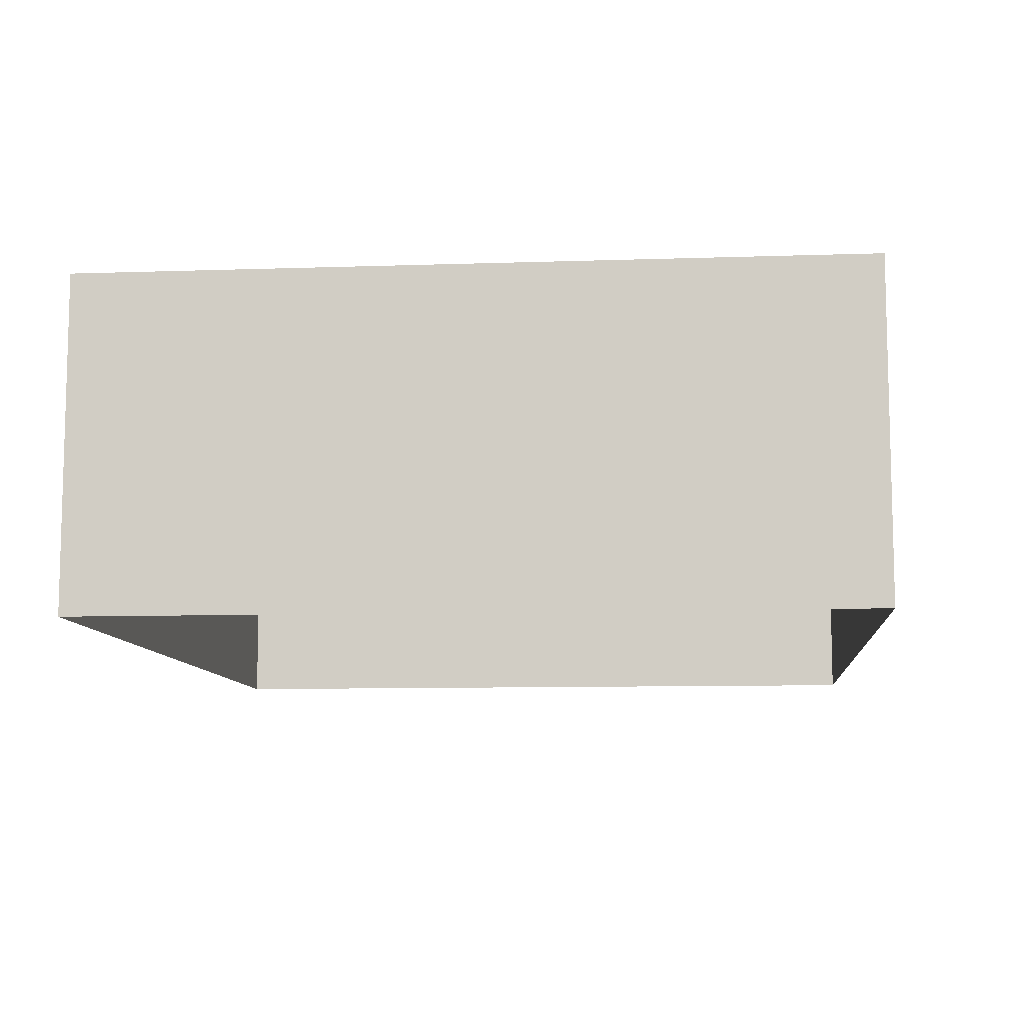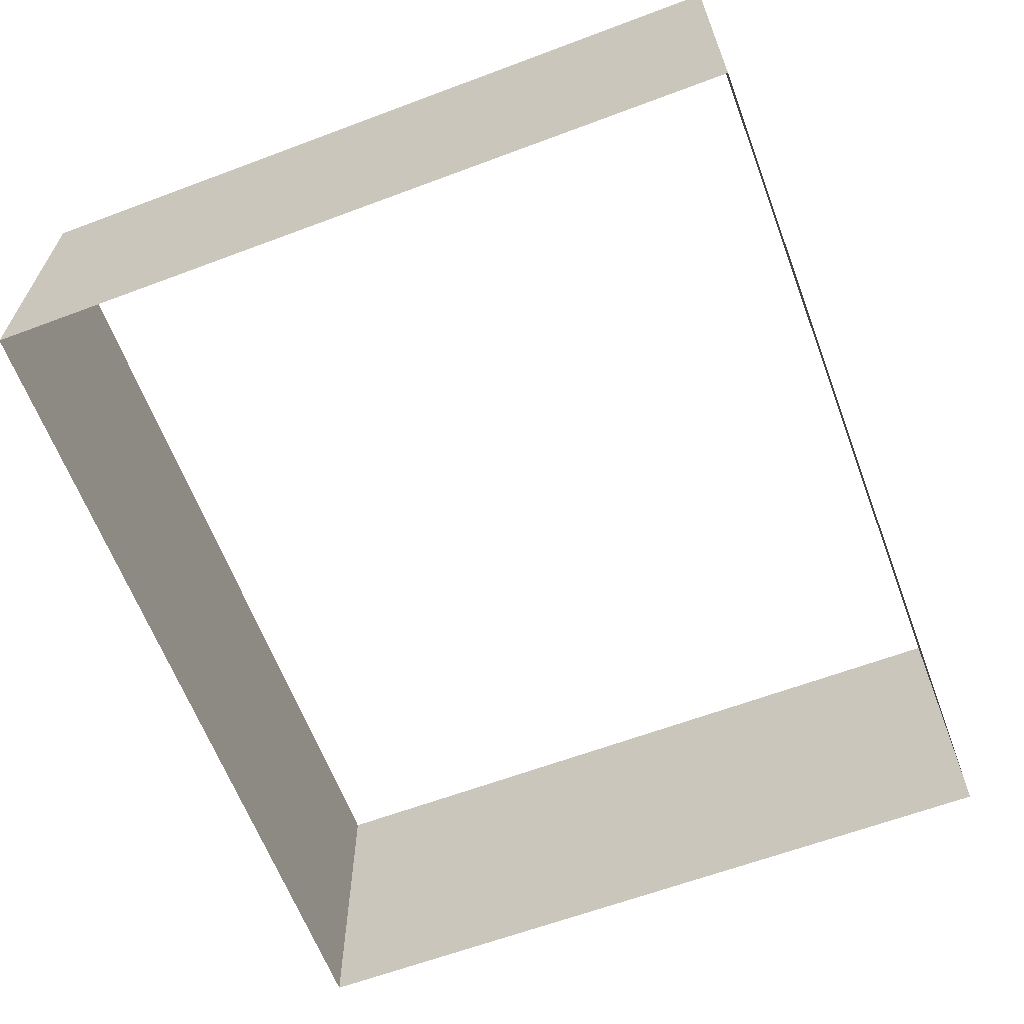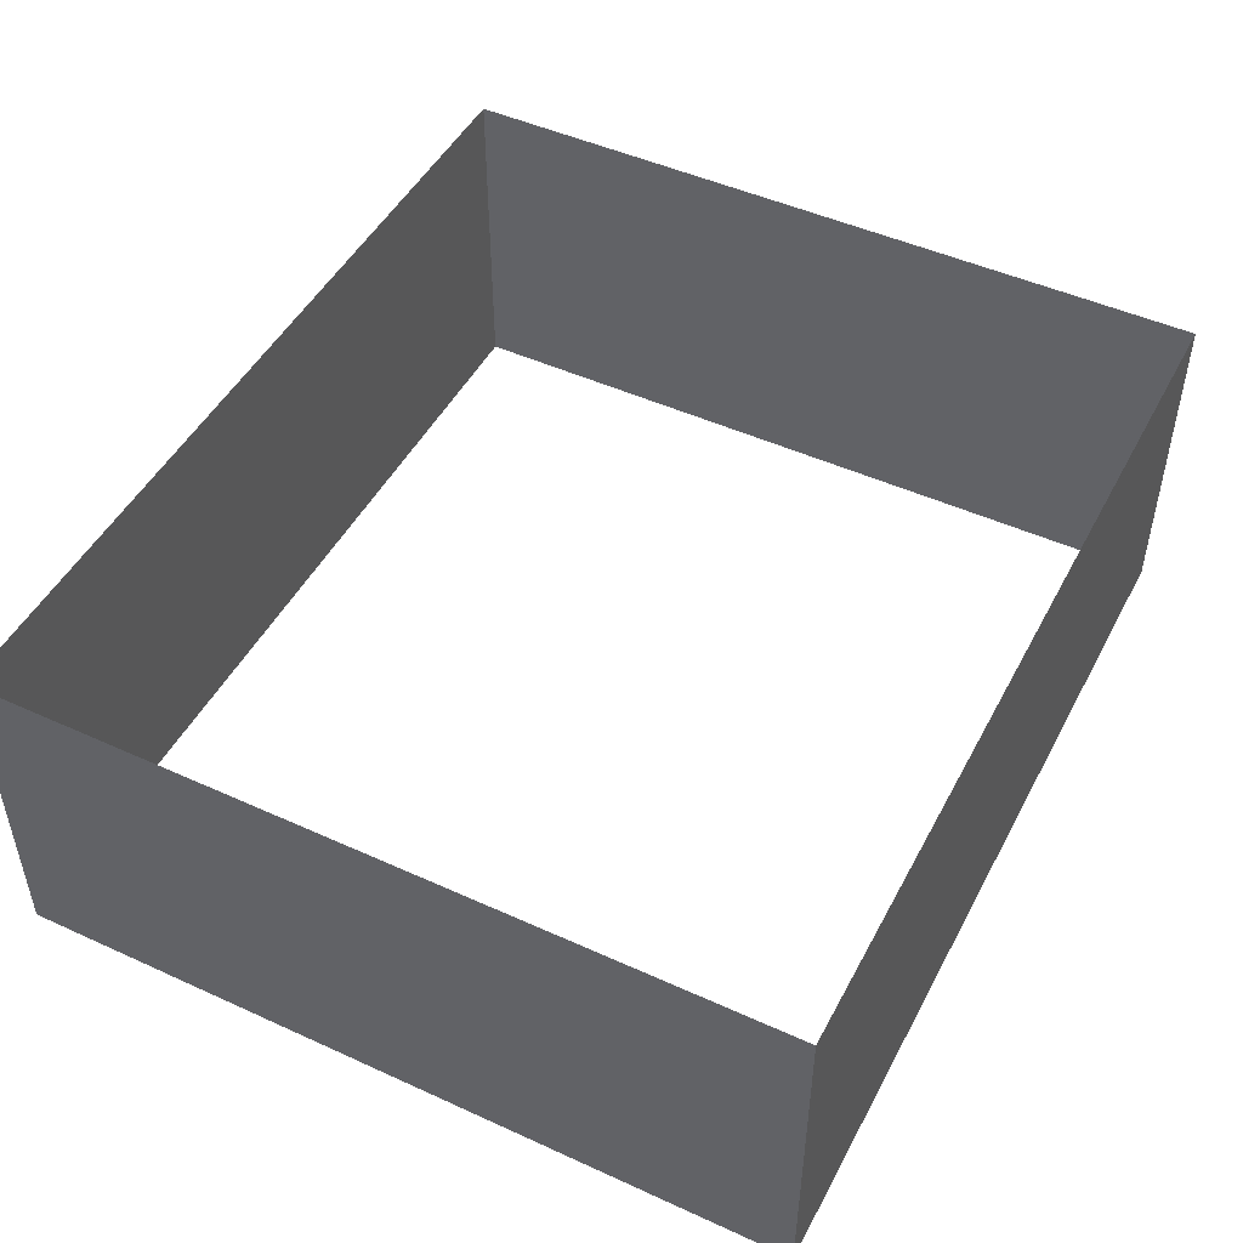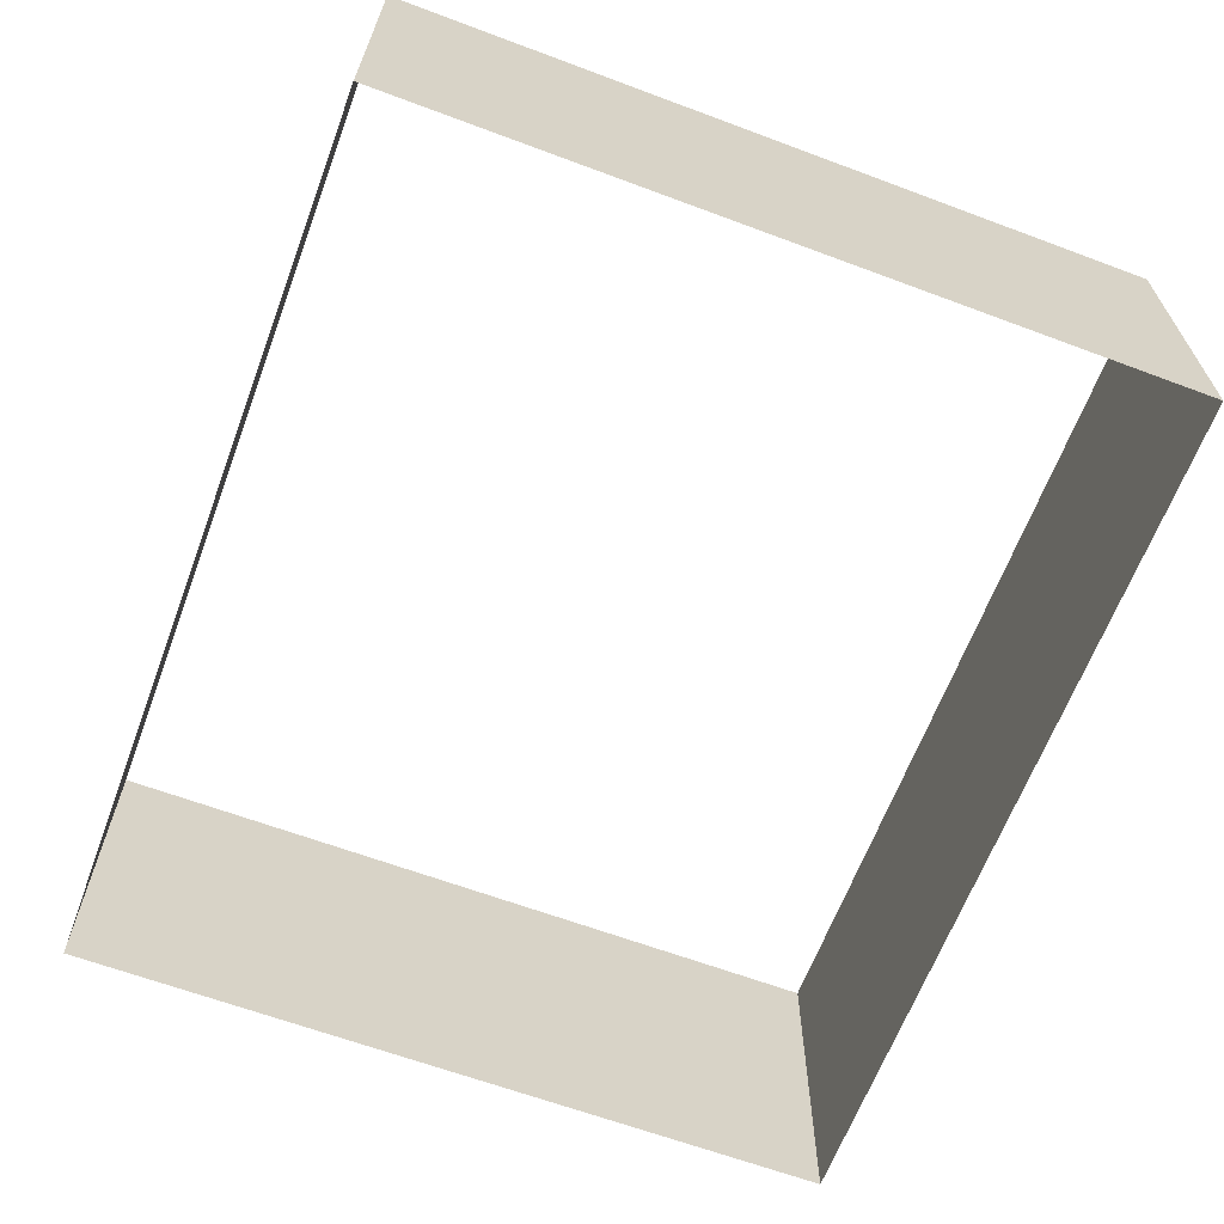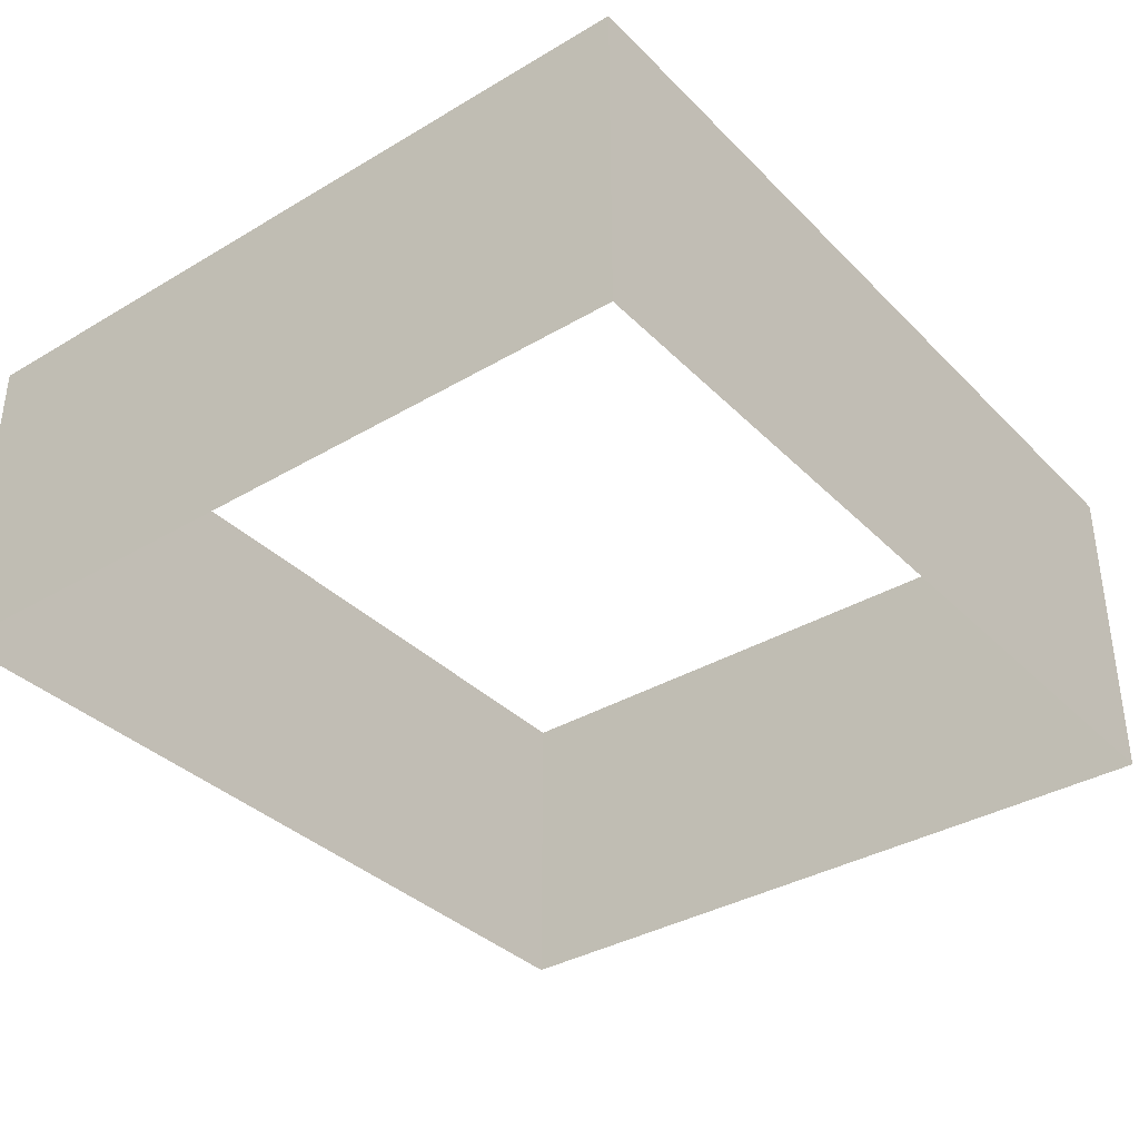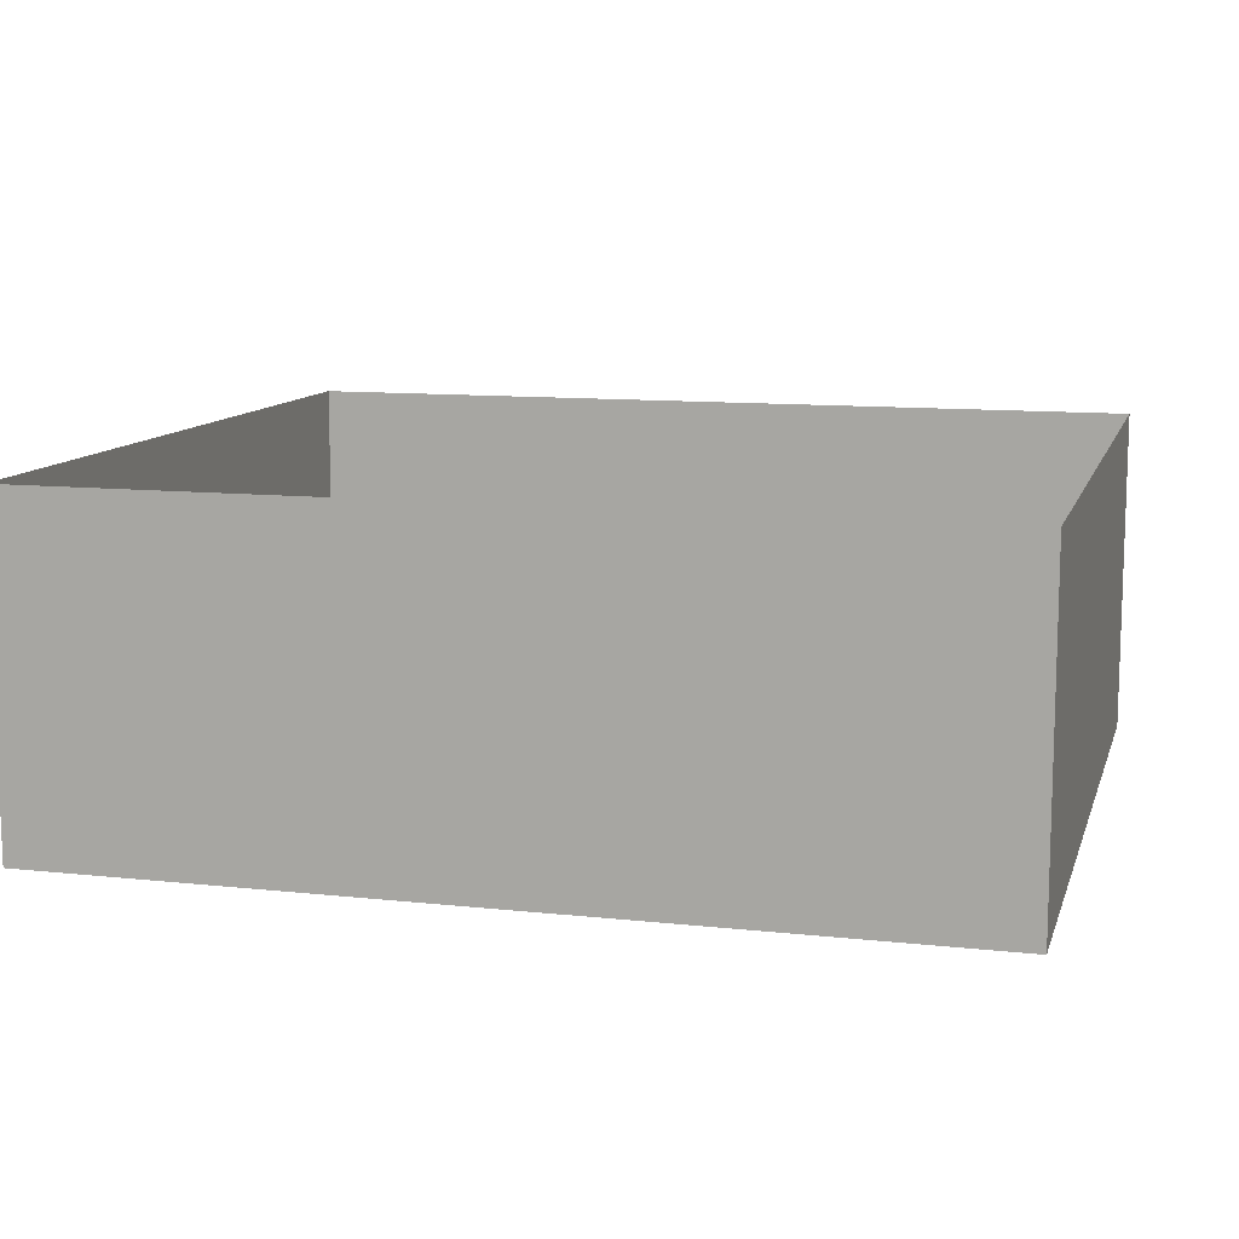
<metadata>
{"format":"obj","ext":"obj","renderer":"f3d","projection":"perspective","resolution":1024,"background":"white","views":[{"elev":-9.3,"azim":95.1,"up":"+Z"},{"elev":-63.4,"azim":110.7,"up":"+Z"},{"elev":48.2,"azim":-63.0,"up":"+Z"},{"elev":-64.4,"azim":-110.6,"up":"+Z"},{"elev":-35.8,"azim":-52.1,"up":"+Z"},{"elev":11.1,"azim":15.0,"up":"+Z"}]}
</metadata>
<code>
o #ID342
v 0.6295 0.2064 0.5273
v 0.6295 0.226 0.5356
v 0.6295 0.2064 0.5356
v 0.6295 0.226 0.5273
v 0.6295 0.226 0.5273
v 0.6295 0.2064 0.5273
v 0.6295 0.226 0.5356
v 0.6295 0.2064 0.5356
v 0.6295 0.226 0.5356
v 0.6072 0.226 0.5273
v 0.6072 0.226 0.5356
v 0.6295 0.226 0.5273
v 0.6295 0.226 0.5273
v 0.6295 0.226 0.5356
v 0.6072 0.226 0.5273
v 0.6072 0.226 0.5356
v 0.6295 0.2064 0.5273
v 0.6072 0.2064 0.5356
v 0.6072 0.2064 0.5273
v 0.6295 0.2064 0.5356
v 0.6295 0.2064 0.5356
v 0.6295 0.2064 0.5273
v 0.6072 0.2064 0.5356
v 0.6072 0.2064 0.5273
v 0.6072 0.226 0.5273
v 0.6072 0.2064 0.5356
v 0.6072 0.226 0.5356
v 0.6072 0.2064 0.5273
v 0.6072 0.2064 0.5273
v 0.6072 0.226 0.5273
v 0.6072 0.2064 0.5356
v 0.6072 0.226 0.5356
f 5 6 7
f 8 7 6
f 13 14 15
f 16 15 14
f 21 22 23
f 24 23 22
f 29 30 31
f 32 31 30
f 1 2 3
f 2 1 4
f 9 10 11
f 10 9 12
f 17 18 19
f 18 17 20
f 25 26 27
f 26 25 28

</code>
